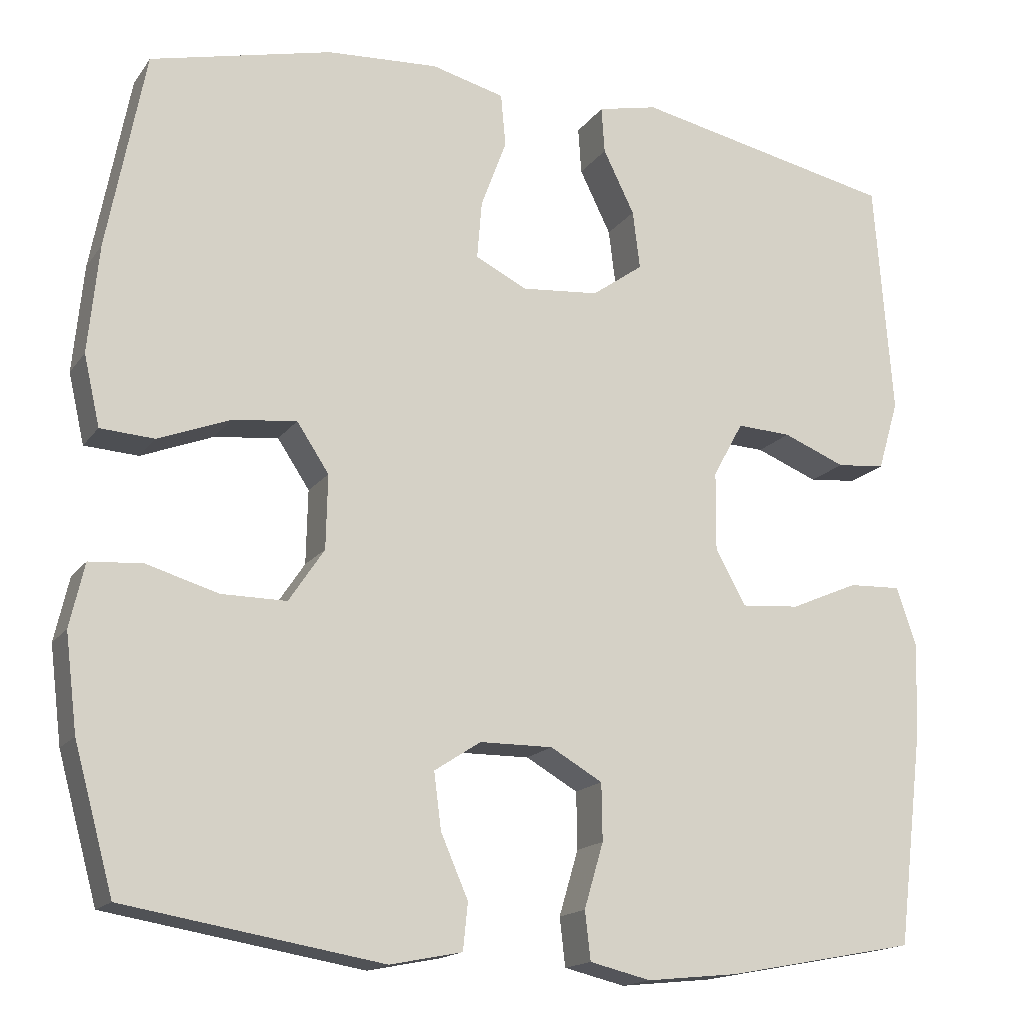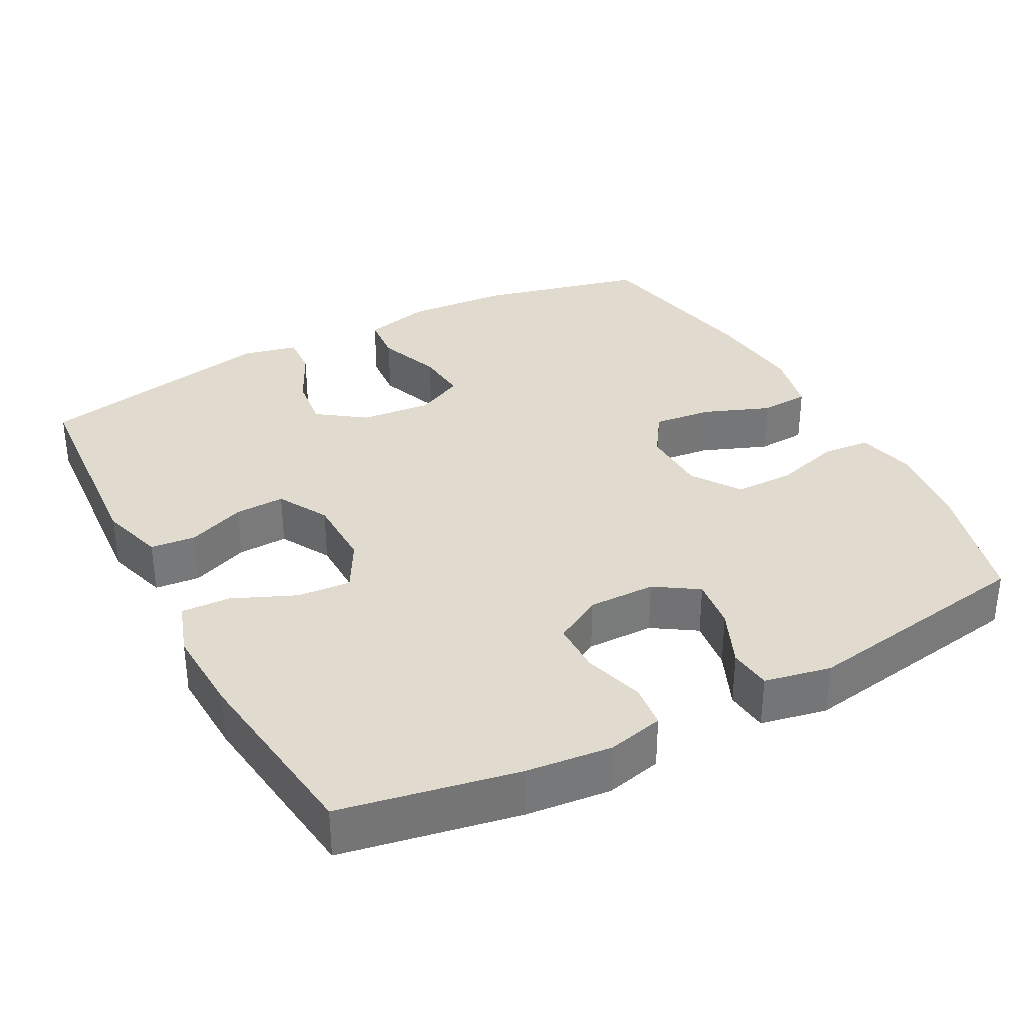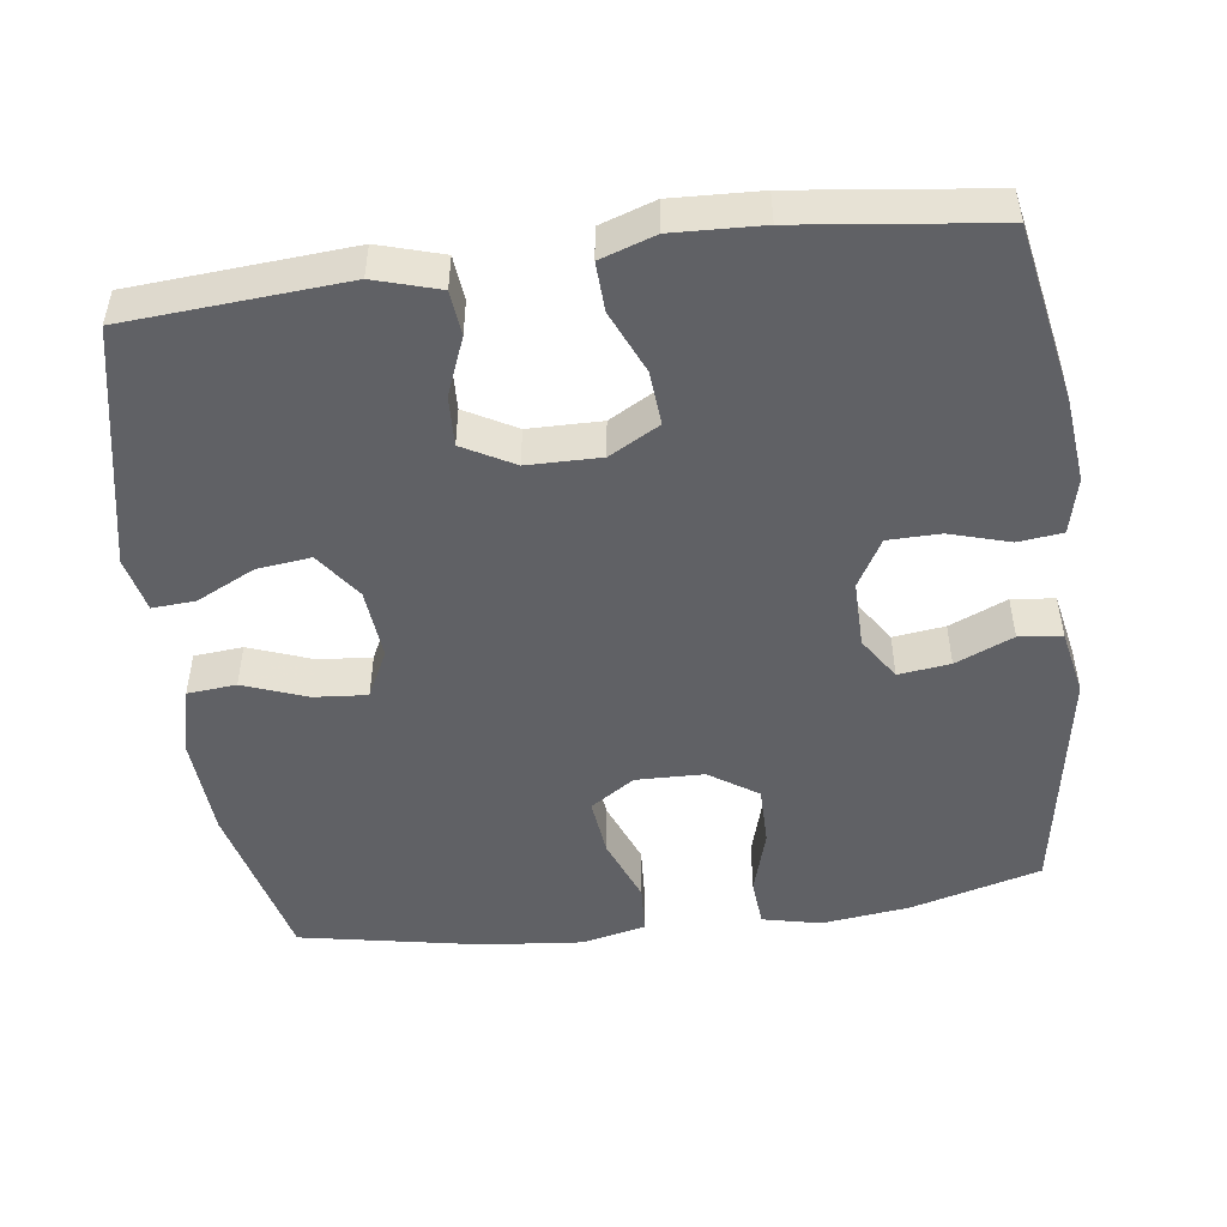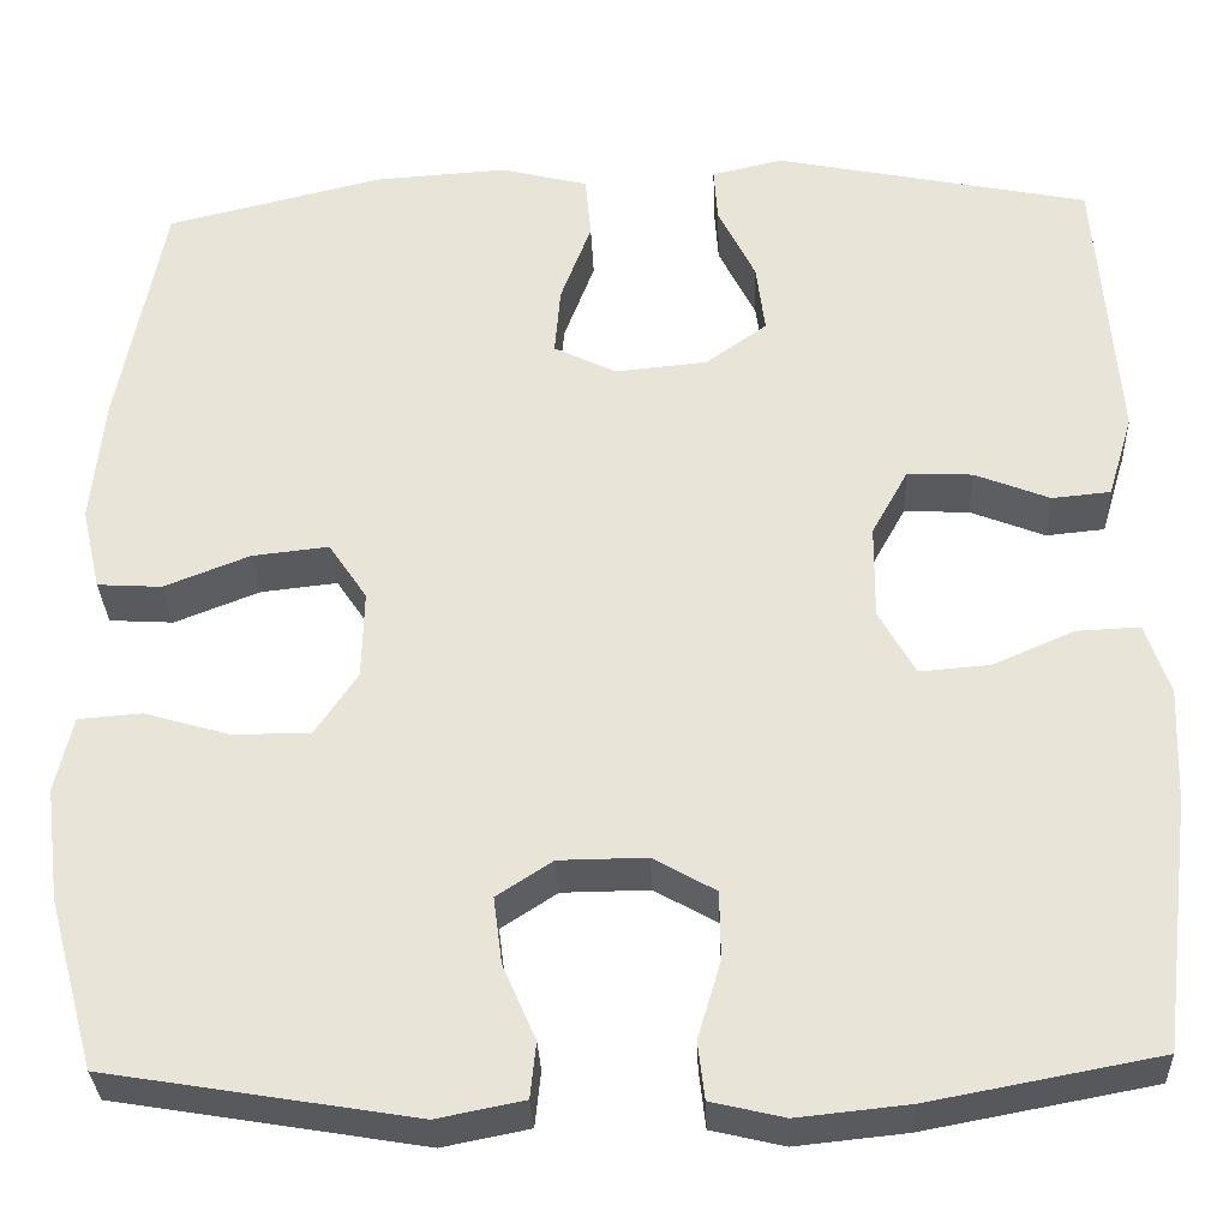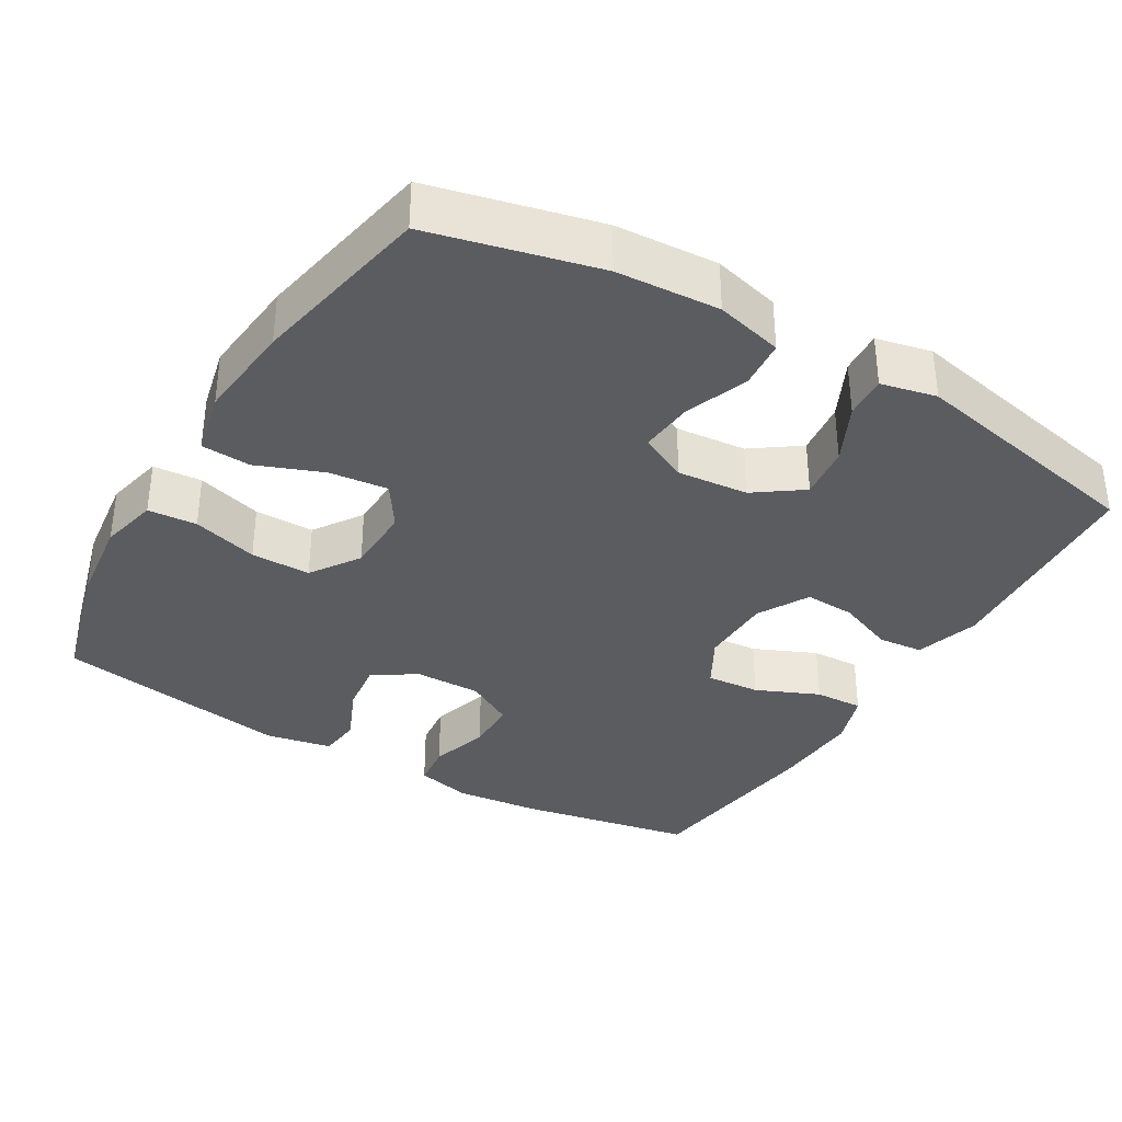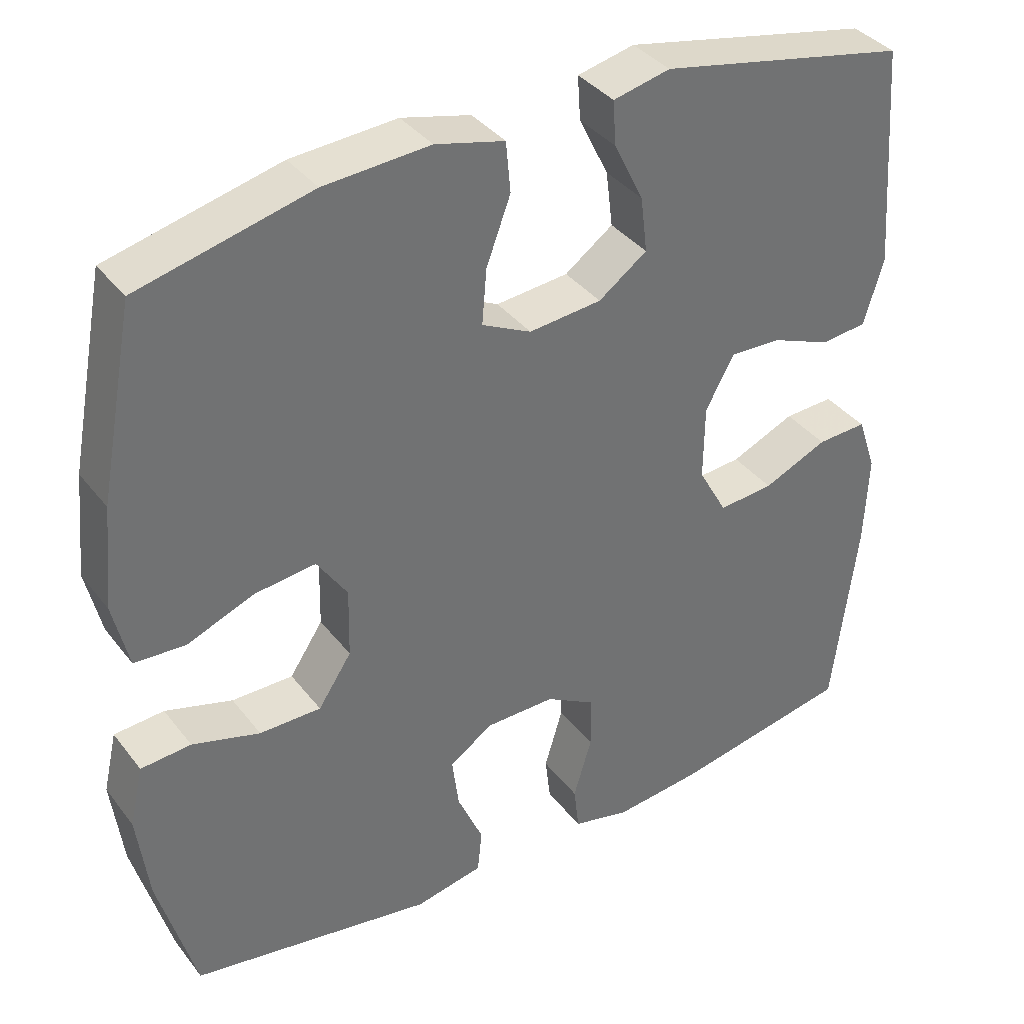
<metadata>
{"format":"obj","ext":"obj","renderer":"f3d","projection":"perspective","resolution":1024,"background":"white","views":[{"elev":-16.4,"azim":-23.8,"up":"+Z"},{"elev":33.7,"azim":151.9,"up":"+Y"},{"elev":-49.3,"azim":97.5,"up":"+Y"},{"elev":-31.5,"azim":2.3,"up":"+Z"},{"elev":-35.2,"azim":-30.8,"up":"+Y"},{"elev":37.1,"azim":-32.9,"up":"+Z"}]}
</metadata>
<code>
v -0.5 0.07 0.5
v -0.274 0.07 0.555
v -0.135 0.07 0.564
v -0.044 0.07 0.541
v -0.038 0.07 0.475
v -0.07 0.07 0.389
v -0.076 0.07 0.317
v -0.011 0.07 0.285
v 0.085 0.07 0.294
v 0.149 0.07 0.34
v 0.14 0.07 0.413
v 0.101 0.07 0.492
v 0.097 0.07 0.55
v 0.172 0.07 0.567
v 0.5 0.07 0.5
v 0.522 0.07 0.205
v 0.496 0.07 0.118
v 0.435 0.07 0.112
v 0.357 0.07 0.143
v 0.289 0.07 0.146
v 0.251 0.07 0.077
v 0.25 0.07 -0.022
v 0.288 0.07 -0.09
v 0.361 0.07 -0.084
v 0.446 0.07 -0.047
v 0.512 0.07 -0.044
v 0.537 0.07 -0.118
v 0.532 0.07 -0.238
v 0.5 0.07 -0.5
v 0.262 0.07 -0.545
v 0.147 0.07 -0.557
v 0.071 0.07 -0.539
v 0.064 0.07 -0.479
v 0.088 0.07 -0.398
v 0.087 0.07 -0.327
v 0.022 0.07 -0.29
v -0.069 0.07 -0.291
v -0.127 0.07 -0.329
v -0.118 0.07 -0.399
v -0.084 0.07 -0.477
v -0.09 0.07 -0.535
v -0.18 0.07 -0.553
v -0.5 0.07 -0.5
v -0.549 0.07 -0.323
v -0.564 0.07 -0.204
v -0.546 0.07 -0.125
v -0.48 0.07 -0.12
v -0.391 0.07 -0.146
v -0.31 0.07 -0.146
v -0.266 0.07 -0.08
v -0.264 0.07 0.012
v -0.304 0.07 0.072
v -0.384 0.07 0.063
v -0.473 0.07 0.028
v -0.54 0.07 0.032
v -0.56 0.07 0.119
v -0.547 0.07 0.253
v -0.5 0 0.5
v -0.274 0 0.555
v -0.135 0 0.564
v -0.044 0 0.541
v -0.038 0 0.475
v -0.07 0 0.389
v -0.076 0 0.317
v -0.011 0 0.285
v 0.085 0 0.294
v 0.149 0 0.34
v 0.14 0 0.413
v 0.101 0 0.492
v 0.097 0 0.55
v 0.172 0 0.567
v 0.5 0 0.5
v 0.522 0 0.205
v 0.496 0 0.118
v 0.435 0 0.112
v 0.357 0 0.143
v 0.289 0 0.146
v 0.251 0 0.077
v 0.25 0 -0.022
v 0.288 0 -0.09
v 0.361 0 -0.084
v 0.446 0 -0.047
v 0.512 0 -0.044
v 0.537 0 -0.118
v 0.532 0 -0.238
v 0.5 0 -0.5
v 0.262 0 -0.545
v 0.147 0 -0.557
v 0.071 0 -0.539
v 0.064 0 -0.479
v 0.088 0 -0.398
v 0.087 0 -0.327
v 0.022 0 -0.29
v -0.069 0 -0.291
v -0.127 0 -0.329
v -0.118 0 -0.399
v -0.084 0 -0.477
v -0.09 0 -0.535
v -0.18 0 -0.553
v -0.5 0 -0.5
v -0.549 0 -0.323
v -0.564 0 -0.204
v -0.546 0 -0.125
v -0.48 0 -0.12
v -0.391 0 -0.146
v -0.31 0 -0.146
v -0.266 0 -0.08
v -0.264 0 0.012
v -0.304 0 0.072
v -0.384 0 0.063
v -0.473 0 0.028
v -0.54 0 0.032
v -0.56 0 0.119
v -0.547 0 0.253
f 53 54 55 56
f 52 53 56 57
f 45 46 47 48
f 45 48 49
f 44 45 49
f 43 44 49
f 42 43 49 50
f 39 40 41 42
f 38 39 42 50
f 31 32 33 34
f 31 34 35
f 30 31 35
f 29 30 35
f 28 29 35 36
f 24 25 26 27
f 23 24 27 28
f 16 17 18 19
f 16 19 20
f 15 16 20
f 14 15 20
f 11 12 13 14
f 10 11 14 20
f 9 10 20 21
f 3 4 5 6
f 3 6 7
f 2 3 7
f 52 57 1 2
f 51 52 2 7
f 37 38 50 51
f 37 51 7 8
f 23 28 36 37
f 22 23 37 8
f 8 9 21 22
f 113 112 111 110
f 114 113 110 109
f 105 104 103 102
f 106 105 102
f 106 102 101
f 106 101 100
f 107 106 100 99
f 99 98 97 96
f 107 99 96 95
f 91 90 89 88
f 92 91 88
f 92 88 87
f 92 87 86
f 93 92 86 85
f 84 83 82 81
f 85 84 81 80
f 76 75 74 73
f 77 76 73
f 77 73 72
f 77 72 71
f 71 70 69 68
f 77 71 68 67
f 78 77 67 66
f 63 62 61 60
f 64 63 60
f 64 60 59
f 59 58 114 109
f 64 59 109 108
f 108 107 95 94
f 65 64 108 94
f 94 93 85 80
f 65 94 80 79
f 79 78 66 65
f 1 58 59 2
f 2 59 60 3
f 3 60 61 4
f 4 61 62 5
f 5 62 63 6
f 6 63 64 7
f 7 64 65 8
f 8 65 66 9
f 9 66 67 10
f 10 67 68 11
f 11 68 69 12
f 12 69 70 13
f 13 70 71 14
f 14 71 72 15
f 15 72 73 16
f 16 73 74 17
f 17 74 75 18
f 18 75 76 19
f 19 76 77 20
f 20 77 78 21
f 21 78 79 22
f 22 79 80 23
f 23 80 81 24
f 24 81 82 25
f 25 82 83 26
f 26 83 84 27
f 27 84 85 28
f 28 85 86 29
f 29 86 87 30
f 30 87 88 31
f 31 88 89 32
f 32 89 90 33
f 33 90 91 34
f 34 91 92 35
f 35 92 93 36
f 36 93 94 37
f 37 94 95 38
f 38 95 96 39
f 39 96 97 40
f 40 97 98 41
f 41 98 99 42
f 42 99 100 43
f 43 100 101 44
f 44 101 102 45
f 45 102 103 46
f 46 103 104 47
f 47 104 105 48
f 48 105 106 49
f 49 106 107 50
f 50 107 108 51
f 51 108 109 52
f 52 109 110 53
f 53 110 111 54
f 54 111 112 55
f 55 112 113 56
f 56 113 114 57
f 57 114 58 1

</code>
